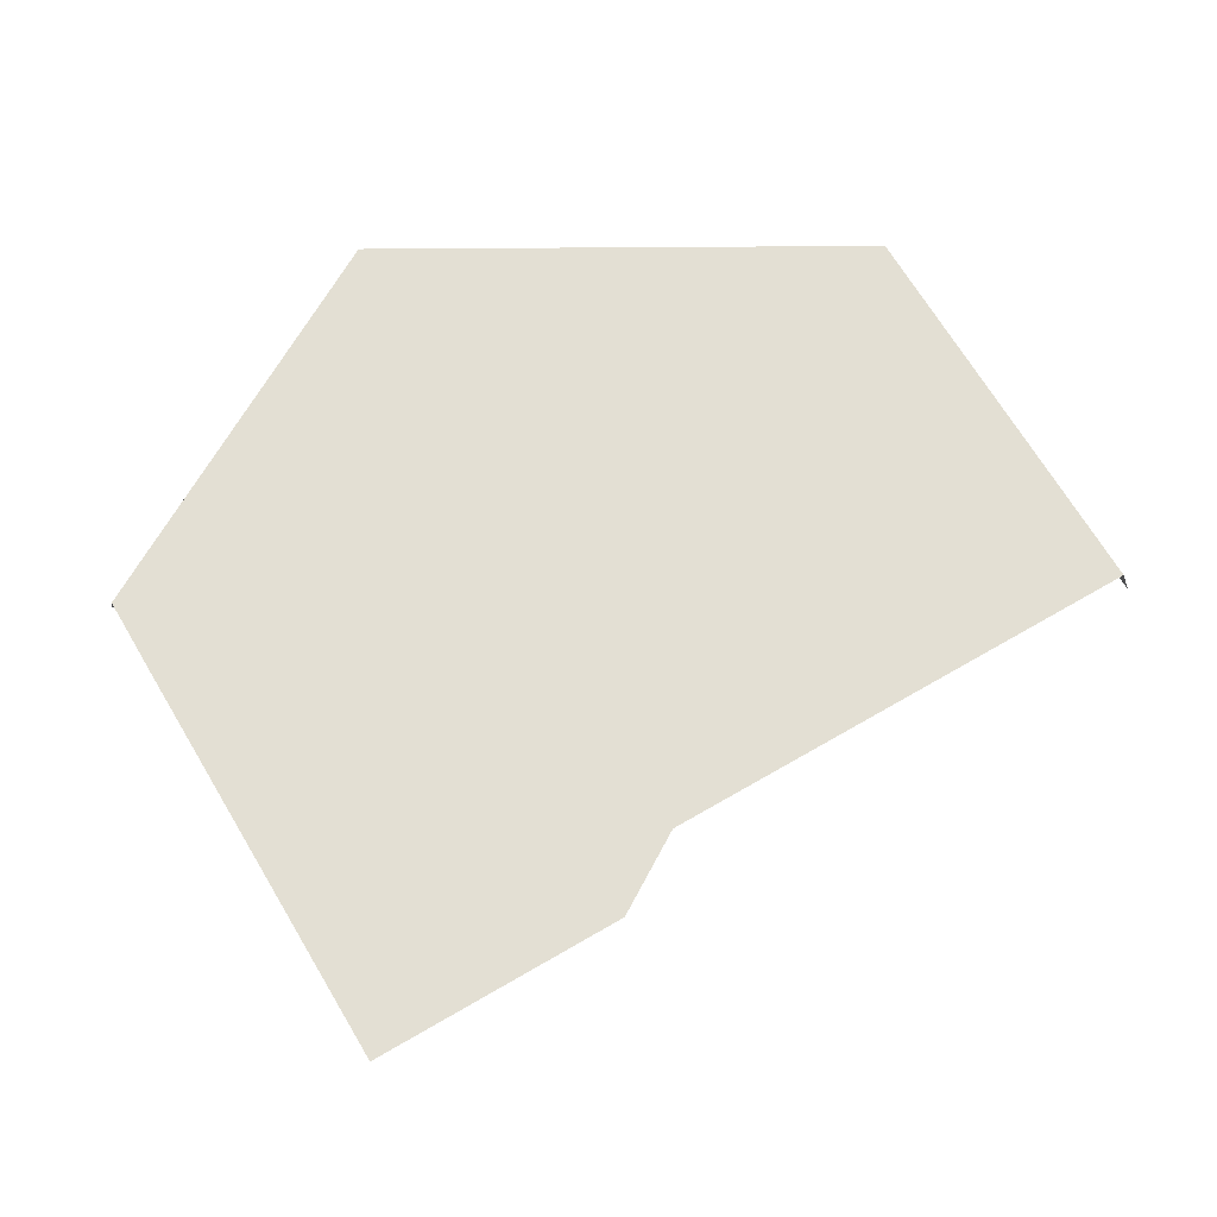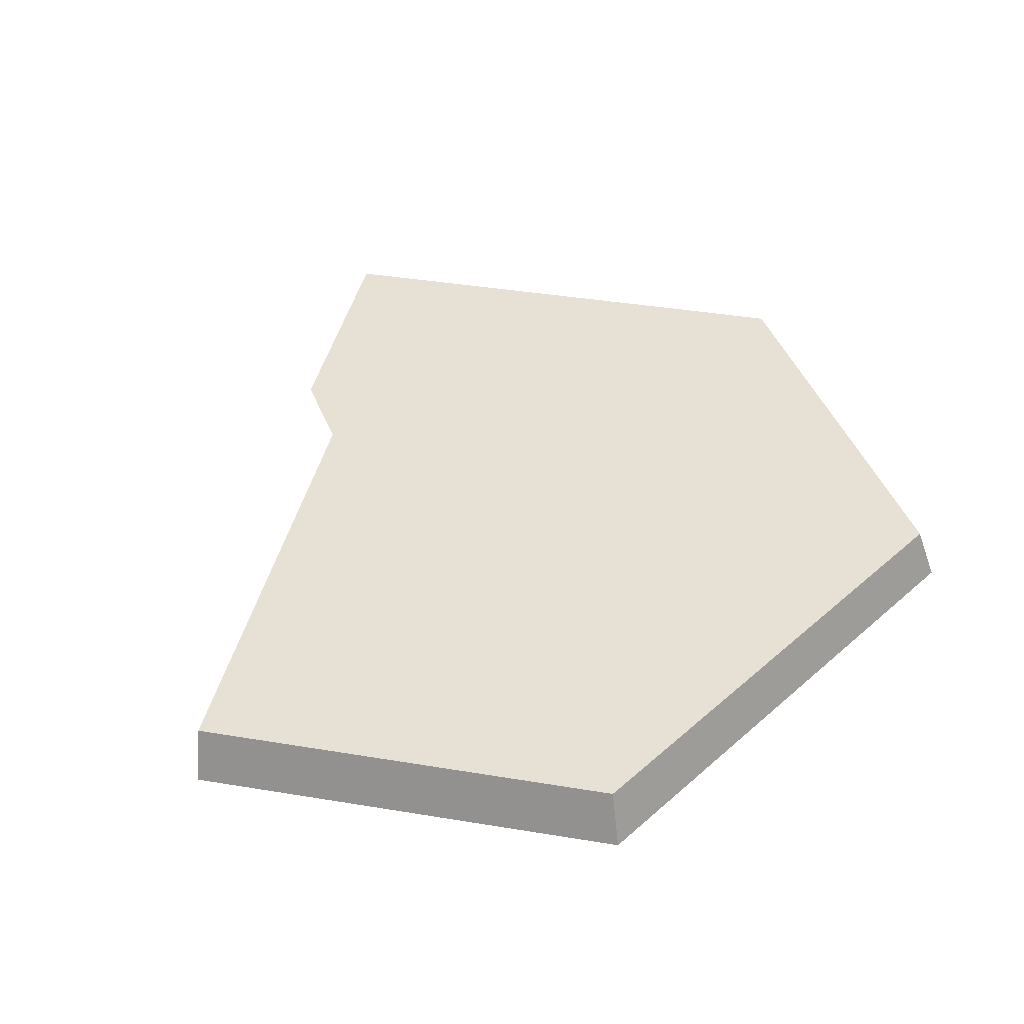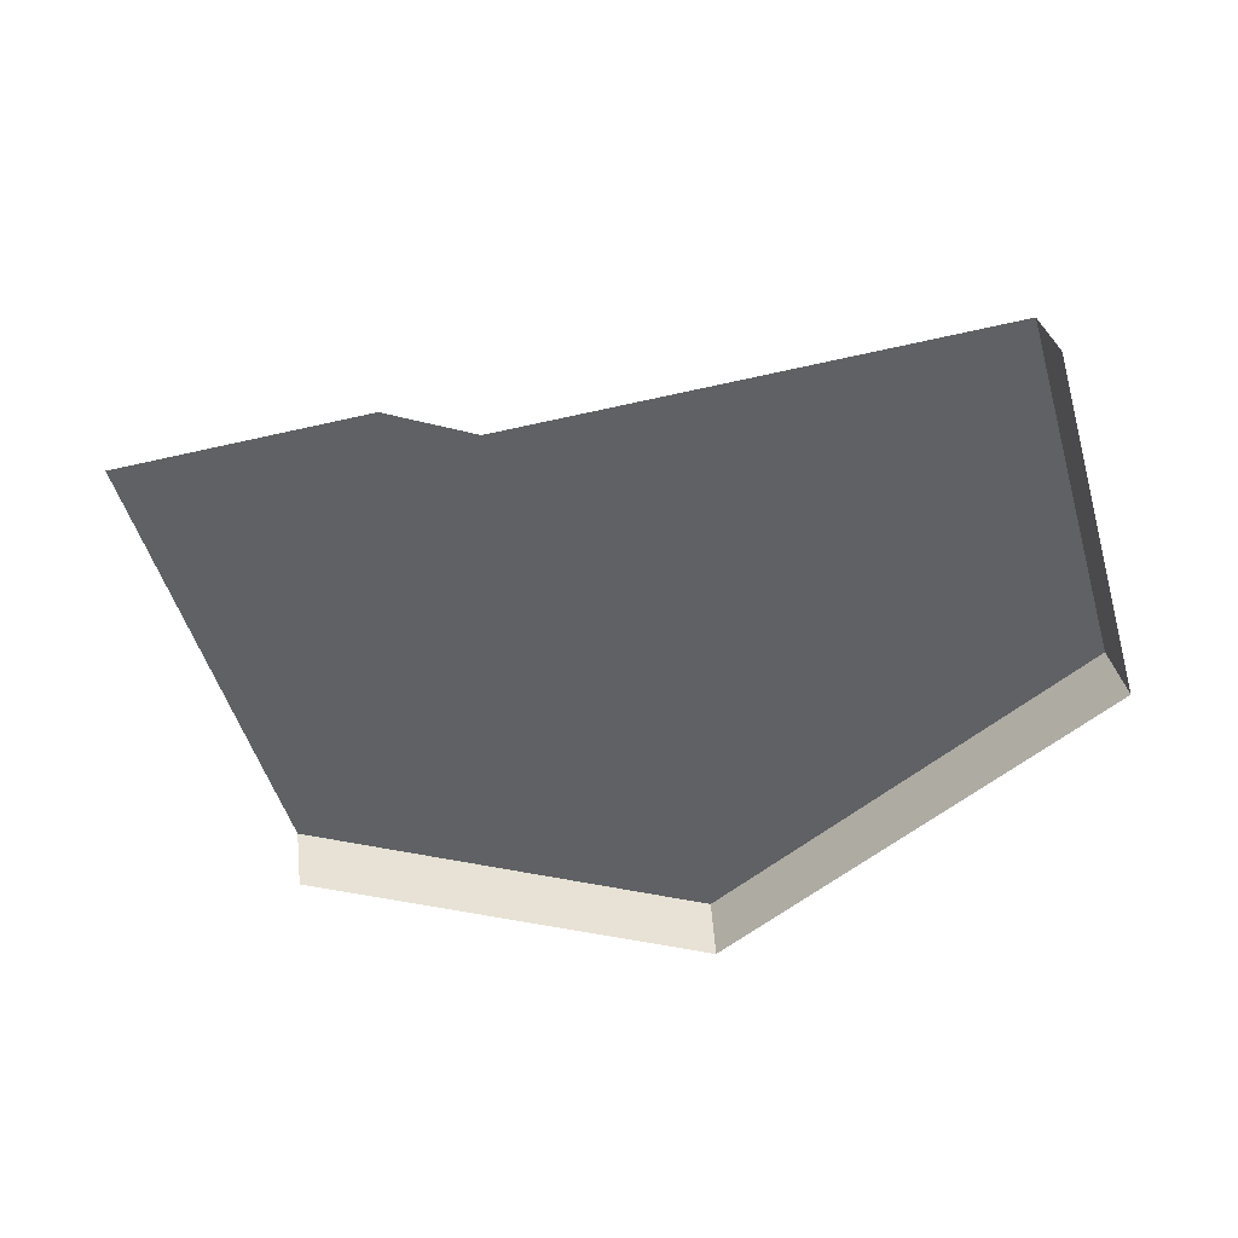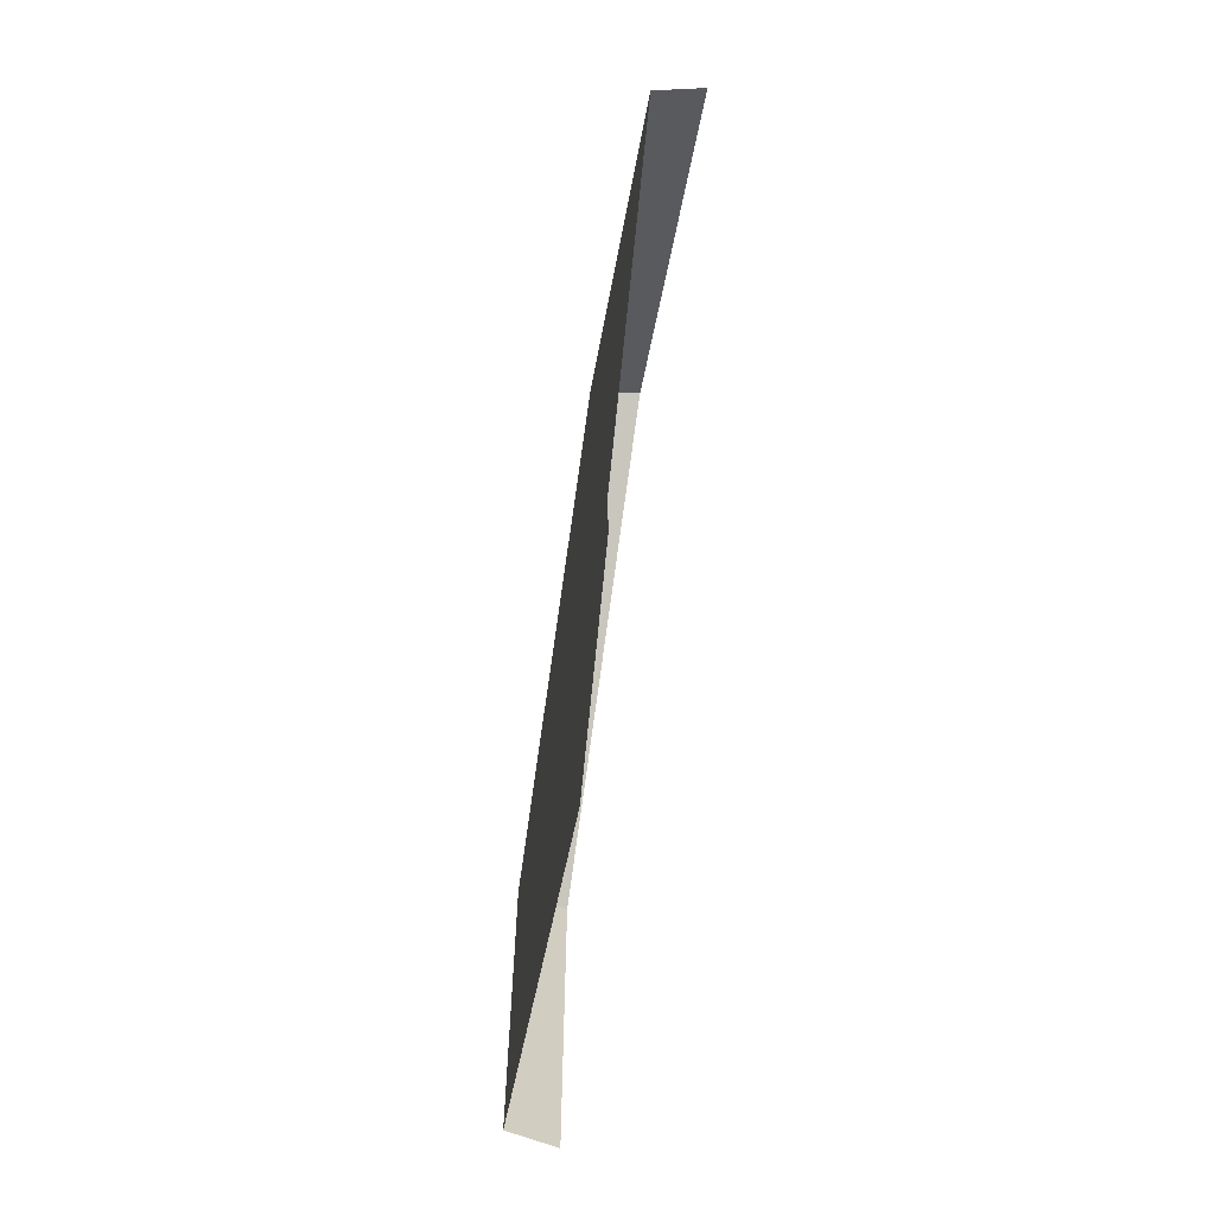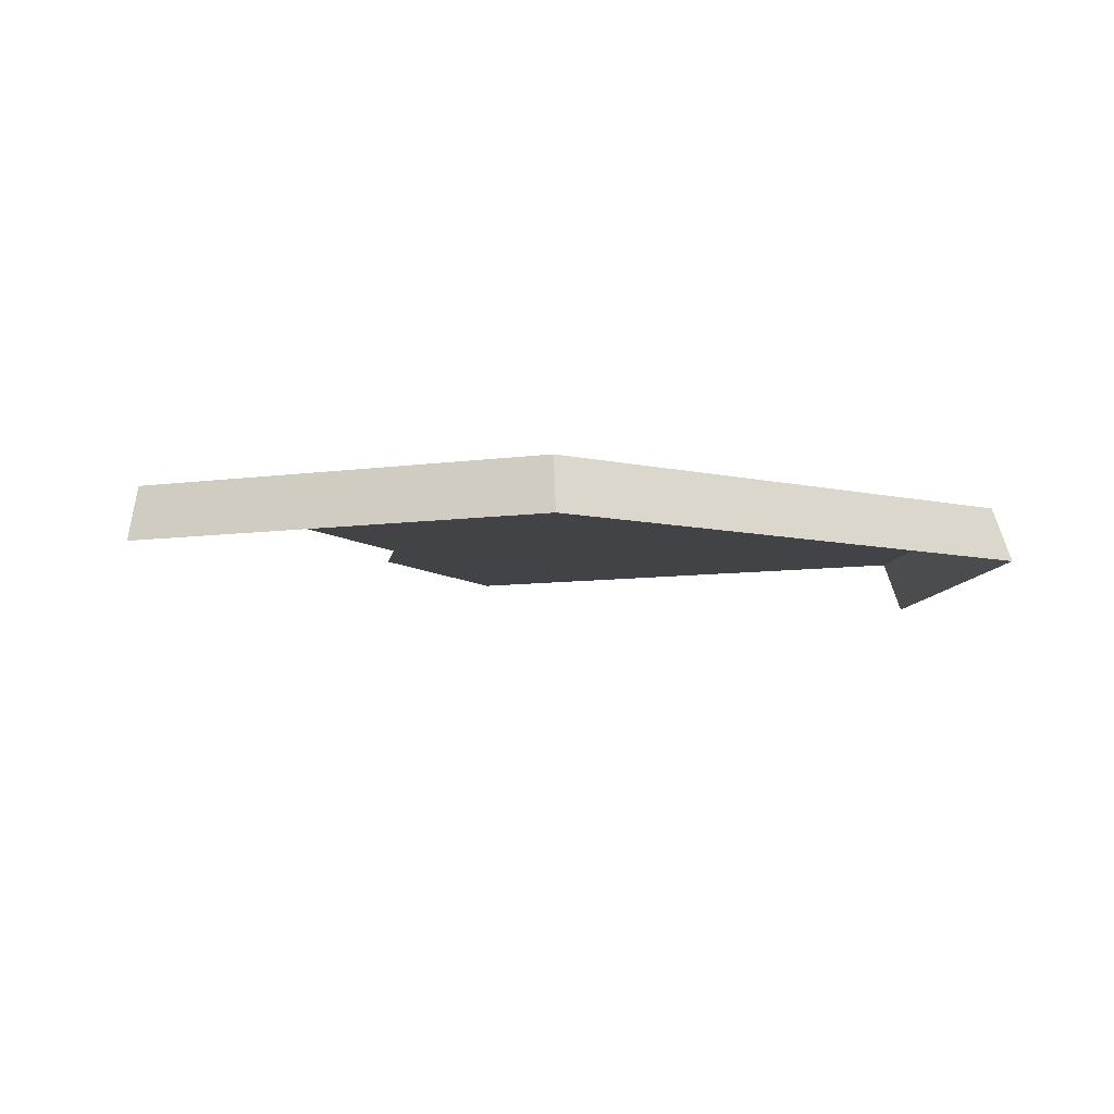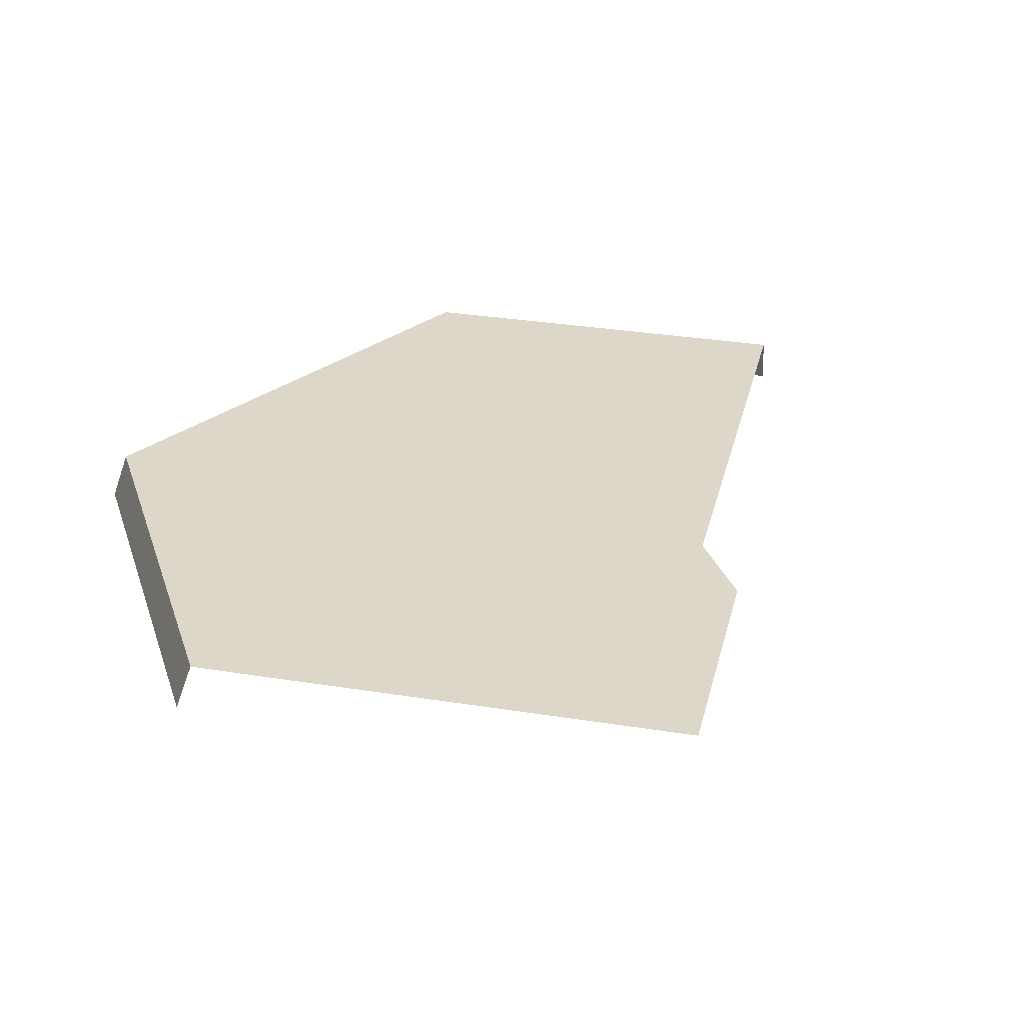
<metadata>
{"format":"obj","ext":"obj","renderer":"f3d","projection":"perspective","resolution":1024,"background":"white","views":[{"elev":67.0,"azim":29.6,"up":"+Z"},{"elev":39.1,"azim":161.9,"up":"+Z"},{"elev":-46.2,"azim":75.3,"up":"+Z"},{"elev":-68.1,"azim":80.8,"up":"+Y"},{"elev":-7.4,"azim":174.1,"up":"+Z"},{"elev":30.9,"azim":-16.8,"up":"+Z"}]}
</metadata>
<code>
g hex9_2
v 0.251 -0.648 0.02846
v 0.3105 -0.4925 0.02846
v 0.312 -0.5423 0.02846
v 0.251 -0.4326 0.02846
v 0.3215 -0.4734 0.02846
v 0.3921 -0.3511 0.02846
v 0.04813 -0.5497 0.02846
v 0.2433 -0.6612 0.02846
v 0.009562 -0.5274 0.02846
v 0.009563 -0.2932 0.02846
v 0.251 -0.1539 0.02846
v 0.4422 -0.2643 0.02846
v 0.251 -0.1539 0.02846
v 0.251 -0.1439 0.0005437
v 0.4466 -0.2568 0.0005438
v 0.4431 -0.2628 0.02276
v 0.4422 -0.2643 0.02846
v 0.251 -0.1539 0.02846
v 0.009563 -0.2932 0.02846
v 0.0009 -0.2882 0.0005437
v 0.251 -0.1439 0.0005437
v 0.009563 -0.2932 0.02846
v 0.009562 -0.5274 0.02846
v 0.002536 -0.5234 0.005816
v 0.0009001 -0.5224 0.0005438
v 0.0009 -0.2882 0.0005437
g hex9_2_0
f 3 2 1
f 4 1 2
f 2 5 4
f 6 4 5
f 1 4 7
f 8 1 7
f 7 4 9
f 4 10 9
f 10 4 11
f 11 4 6
f 12 11 6
f 15 14 13
f 13 16 15
f 13 17 16
f 20 19 18
f 21 20 18
f 24 23 22
f 22 25 24
f 22 26 25

</code>
